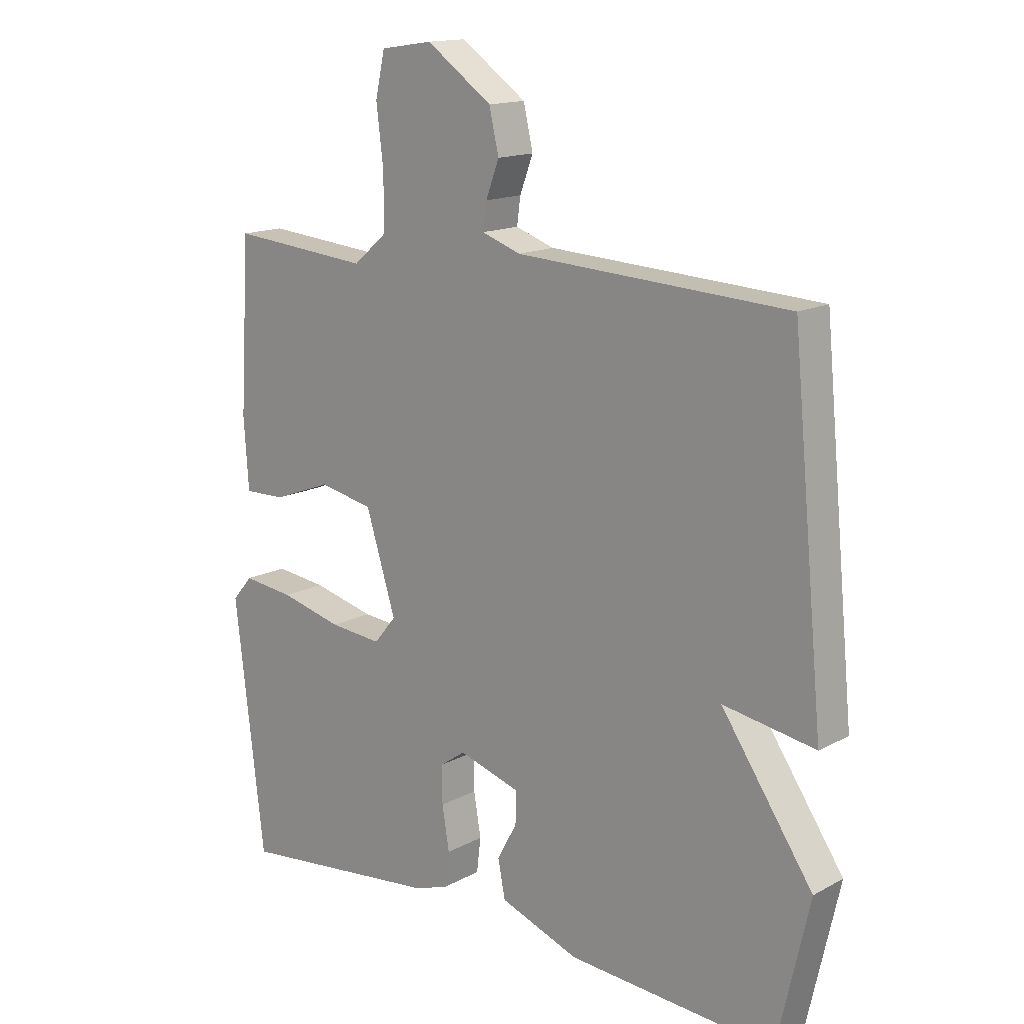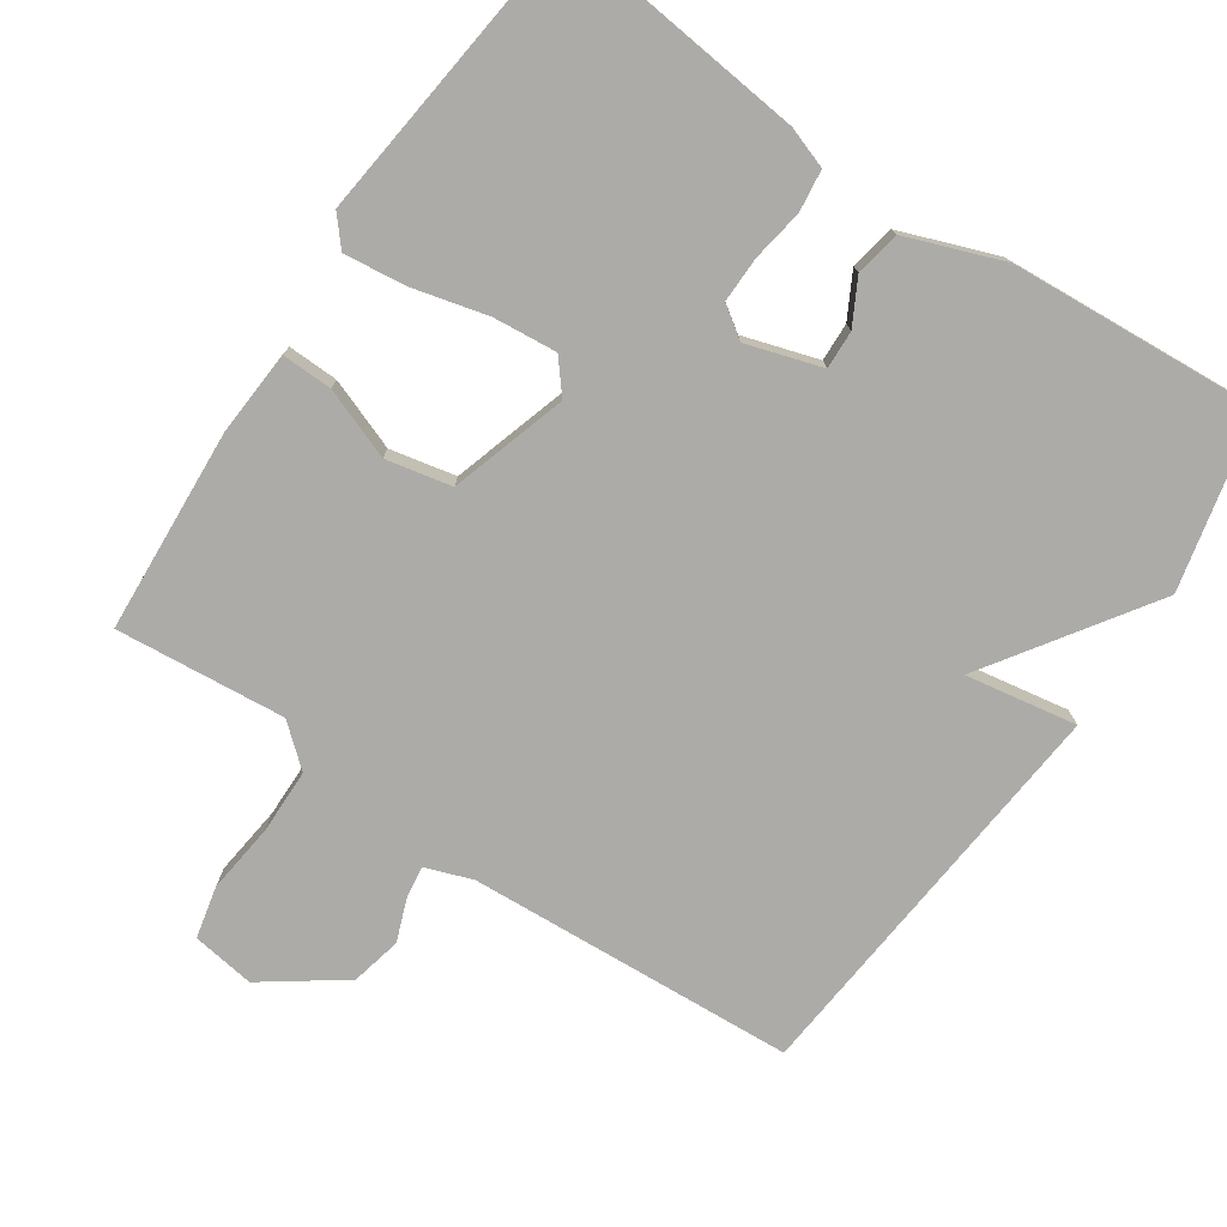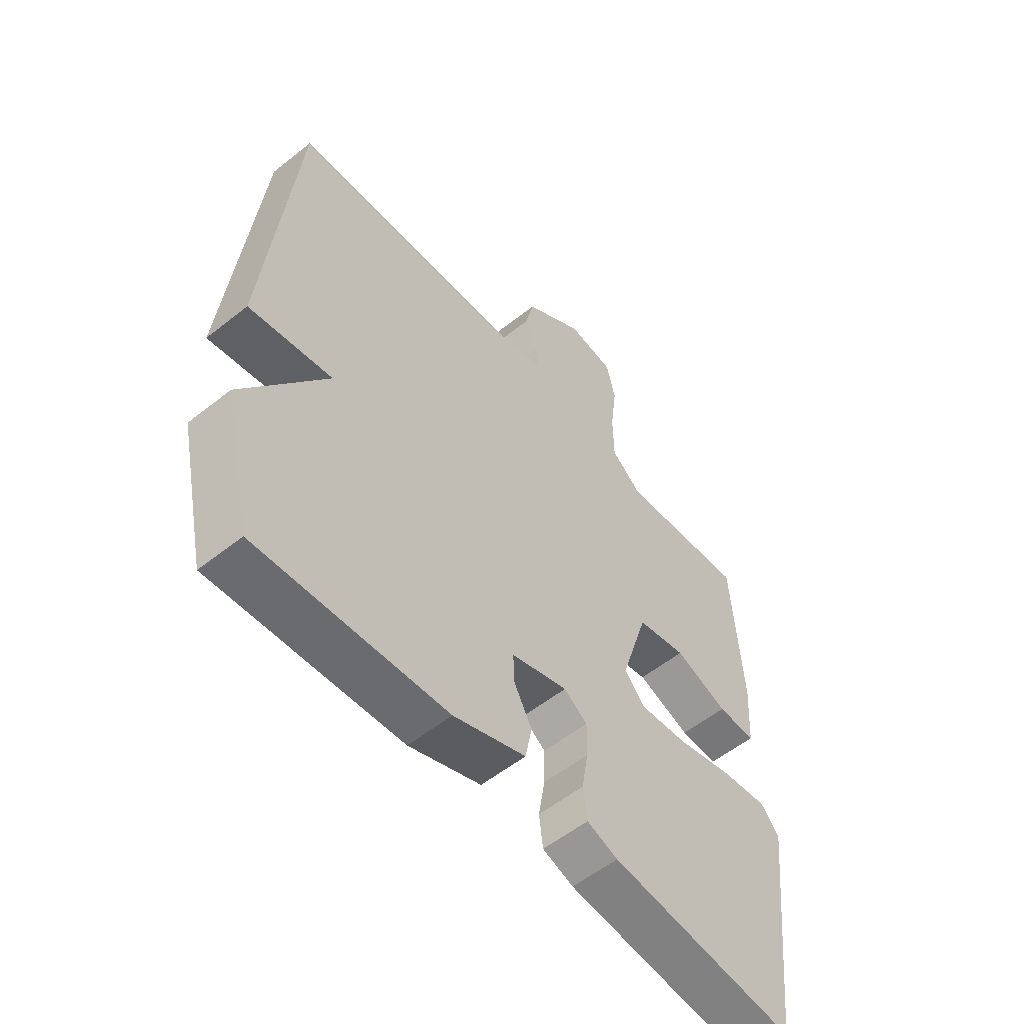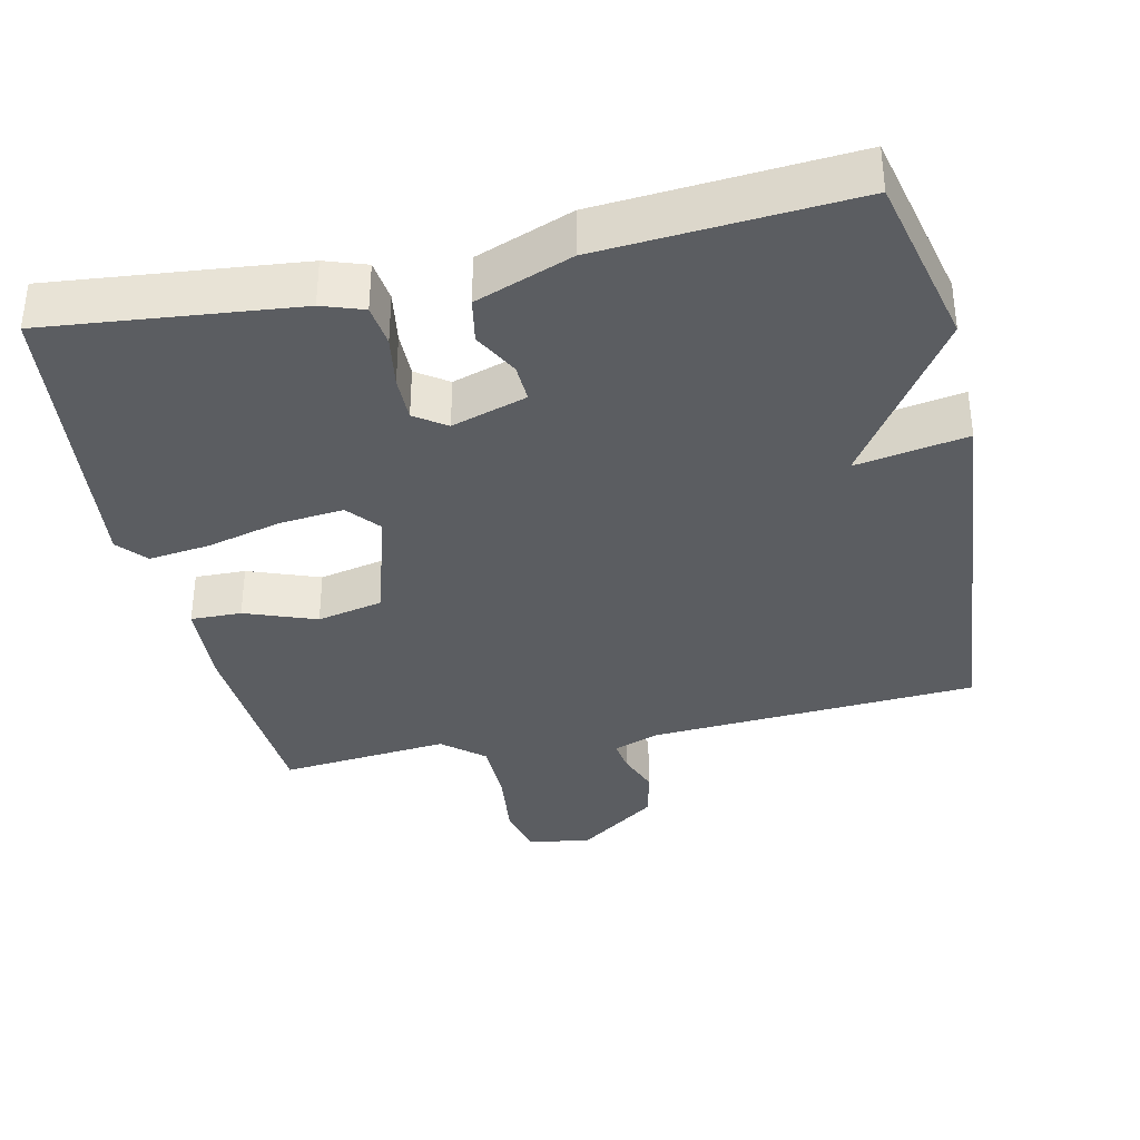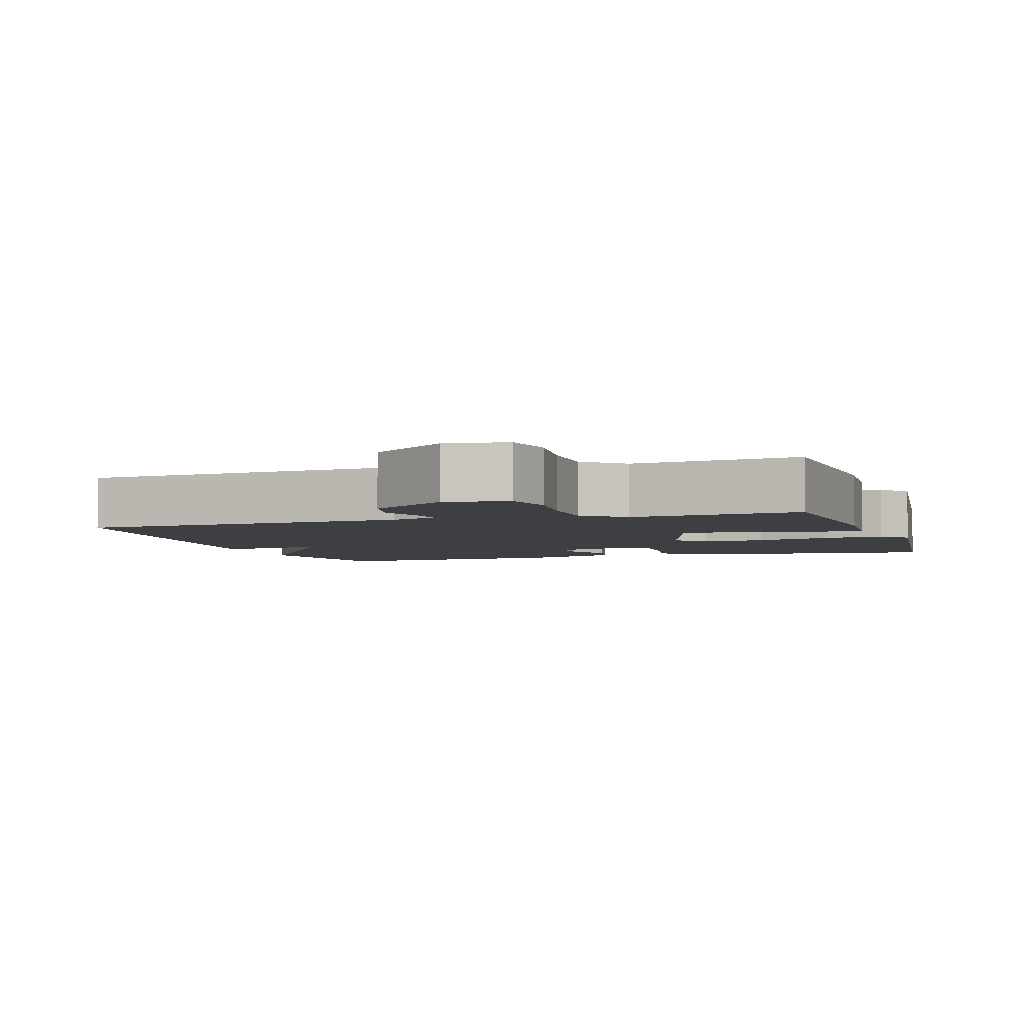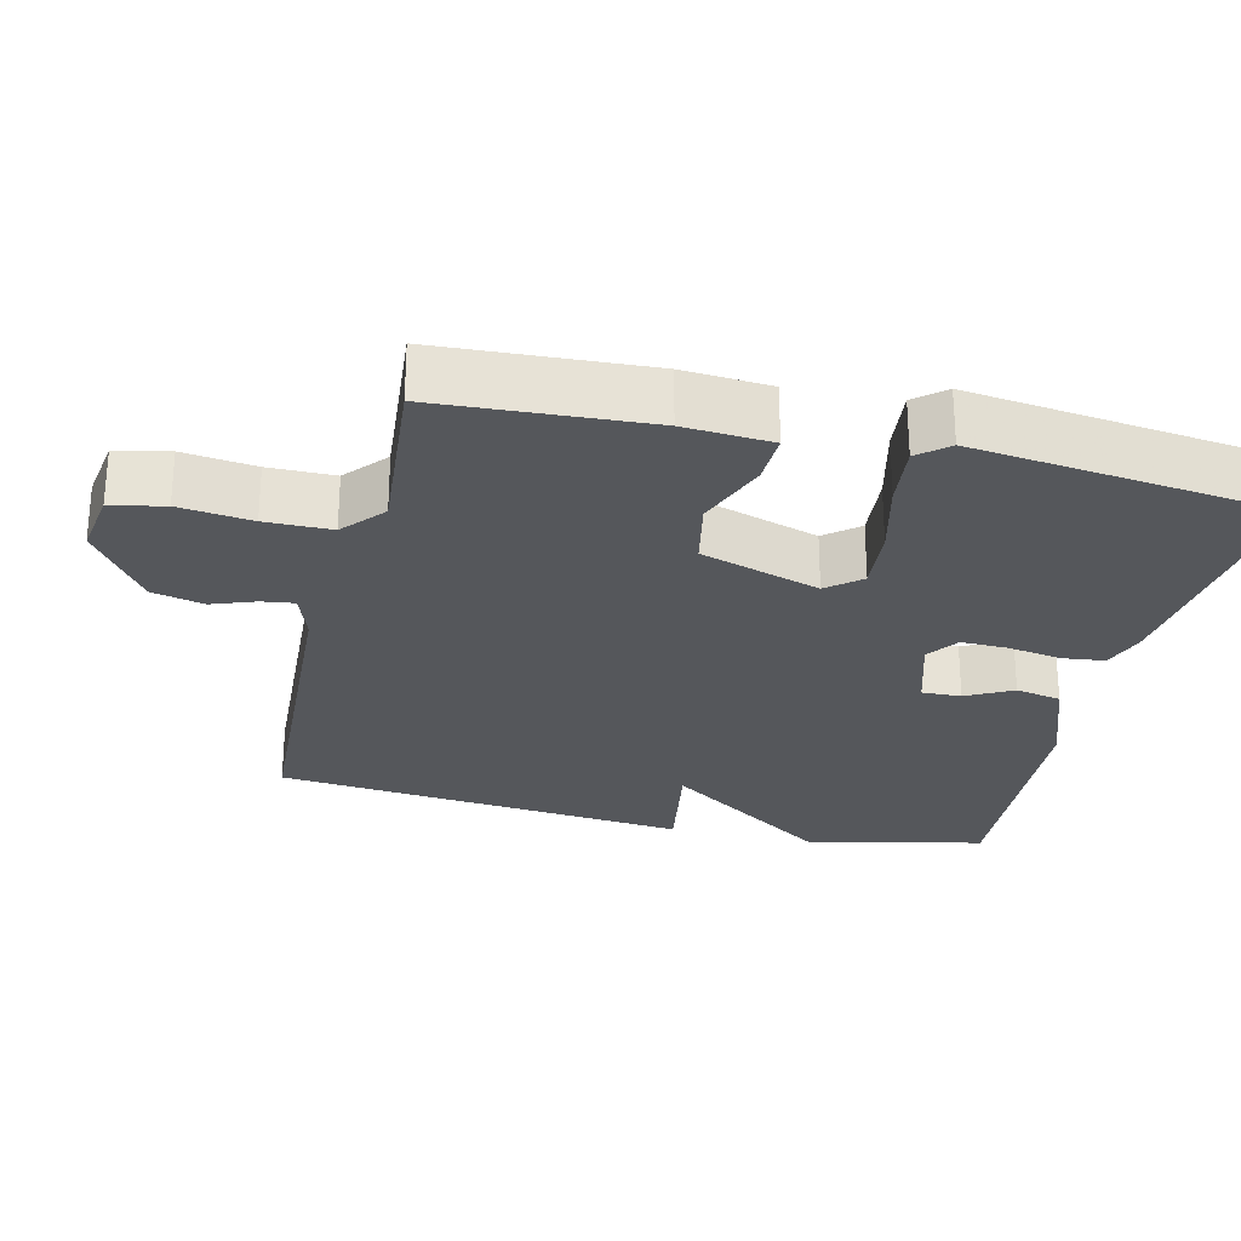
<metadata>
{"format":"obj","ext":"obj","renderer":"f3d","projection":"perspective","resolution":1024,"background":"white","views":[{"elev":15.1,"azim":-138.6,"up":"+Z"},{"elev":-76.4,"azim":146.1,"up":"+Y"},{"elev":-56.1,"azim":-50.2,"up":"+Z"},{"elev":-36.0,"azim":-167.2,"up":"+Y"},{"elev":-4.1,"azim":17.9,"up":"+Y"},{"elev":-26.8,"azim":76.4,"up":"+Y"}]}
</metadata>
<code>
v -0.5 0.07 -0.5
v -0.554 0.07 -0.26
v -0.4 0.07 -0.034
v -0.554 0.07 -0.06
v -0.5 0.07 0.5
v -0.046 0.07 0.525
v 0.019 0.07 0.548
v 0.013 0.07 0.592
v -0.009 0.07 0.651
v 0.007 0.07 0.721
v 0.117 0.07 0.799
v 0.204 0.07 0.786
v 0.22 0.07 0.714
v 0.208 0.07 0.616
v 0.209 0.07 0.527
v 0.265 0.07 0.479
v 0.5 0.07 0.5
v 0.517 0.07 0.217
v 0.509 0.07 0.099
v 0.439 0.07 0.101
v 0.341 0.07 0.138
v 0.25 0.07 0.119
v 0.2 0.07 -0.042
v 0.237 0.07 -0.087
v 0.325 0.07 -0.079
v 0.429 0.07 -0.053
v 0.515 0.07 -0.043
v 0.549 0.07 -0.083
v 0.5 0.07 -0.5
v 0.156 0.07 -0.462
v 0.099 0.07 -0.442
v 0.092 0.07 -0.384
v 0.104 0.07 -0.312
v 0.105 0.07 -0.249
v 0.062 0.07 -0.219
v -0.042 0.07 -0.251
v -0.04 0.07 -0.304
v -0.007 0.07 -0.366
v -0.019 0.07 -0.428
v -0.152 0.07 -0.477
v -0.5 0 -0.5
v -0.554 0 -0.26
v -0.4 0 -0.034
v -0.554 0 -0.06
v -0.5 0 0.5
v -0.046 0 0.525
v 0.019 0 0.548
v 0.013 0 0.592
v -0.009 0 0.651
v 0.007 0 0.721
v 0.117 0 0.799
v 0.204 0 0.786
v 0.22 0 0.714
v 0.208 0 0.616
v 0.209 0 0.527
v 0.265 0 0.479
v 0.5 0 0.5
v 0.517 0 0.217
v 0.509 0 0.099
v 0.439 0 0.101
v 0.341 0 0.138
v 0.25 0 0.119
v 0.2 0 -0.042
v 0.237 0 -0.087
v 0.325 0 -0.079
v 0.429 0 -0.053
v 0.515 0 -0.043
v 0.549 0 -0.083
v 0.5 0 -0.5
v 0.156 0 -0.462
v 0.099 0 -0.442
v 0.092 0 -0.384
v 0.104 0 -0.312
v 0.105 0 -0.249
v 0.062 0 -0.219
v -0.042 0 -0.251
v -0.04 0 -0.304
v -0.007 0 -0.366
v -0.019 0 -0.428
v -0.152 0 -0.477
f 1 2 3
f 40 1 3
f 39 40 3
f 38 39 3
f 37 38 3
f 36 37 3
f 35 36 3
f 31 32 33
f 30 31 33
f 29 30 33
f 28 29 33
f 27 28 33
f 26 27 33
f 25 26 33
f 24 25 33 34
f 23 24 34 35
f 19 20 21
f 18 19 21
f 17 18 21
f 16 17 21
f 15 16 21 22
f 12 13 14
f 11 12 14
f 10 11 14
f 9 10 14
f 8 9 14
f 7 8 14 15
f 23 35 3
f 22 23 3
f 15 22 3
f 7 15 3
f 6 7 3
f 3 4 5 6
f 43 42 41
f 43 41 80
f 43 80 79
f 43 79 78
f 43 78 77
f 43 77 76
f 43 76 75
f 73 72 71
f 73 71 70
f 73 70 69
f 73 69 68
f 73 68 67
f 73 67 66
f 73 66 65
f 74 73 65 64
f 75 74 64 63
f 61 60 59
f 61 59 58
f 61 58 57
f 61 57 56
f 62 61 56 55
f 54 53 52
f 54 52 51
f 54 51 50
f 54 50 49
f 54 49 48
f 55 54 48 47
f 43 75 63
f 43 63 62
f 43 62 55
f 43 55 47
f 43 47 46
f 46 45 44 43
f 1 41 42 2
f 2 42 43 3
f 3 43 44 4
f 4 44 45 5
f 5 45 46 6
f 6 46 47 7
f 7 47 48 8
f 8 48 49 9
f 9 49 50 10
f 10 50 51 11
f 11 51 52 12
f 12 52 53 13
f 13 53 54 14
f 14 54 55 15
f 15 55 56 16
f 16 56 57 17
f 17 57 58 18
f 18 58 59 19
f 19 59 60 20
f 20 60 61 21
f 21 61 62 22
f 22 62 63 23
f 23 63 64 24
f 24 64 65 25
f 25 65 66 26
f 26 66 67 27
f 27 67 68 28
f 28 68 69 29
f 29 69 70 30
f 30 70 71 31
f 31 71 72 32
f 32 72 73 33
f 33 73 74 34
f 34 74 75 35
f 35 75 76 36
f 36 76 77 37
f 37 77 78 38
f 38 78 79 39
f 39 79 80 40
f 40 80 41 1

</code>
